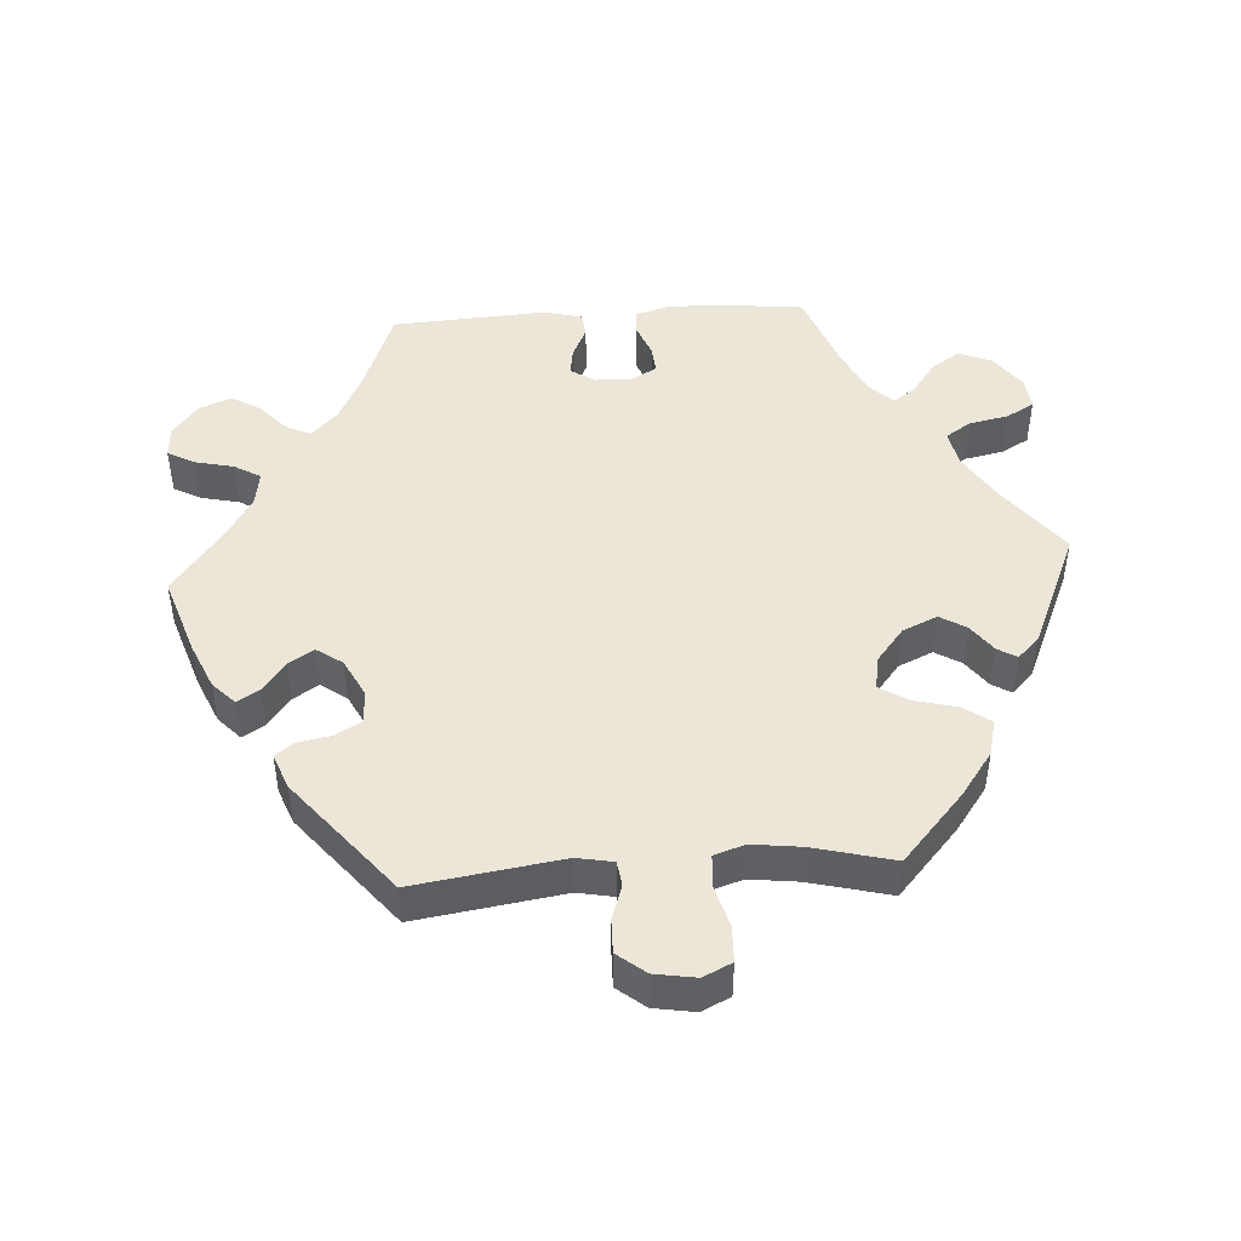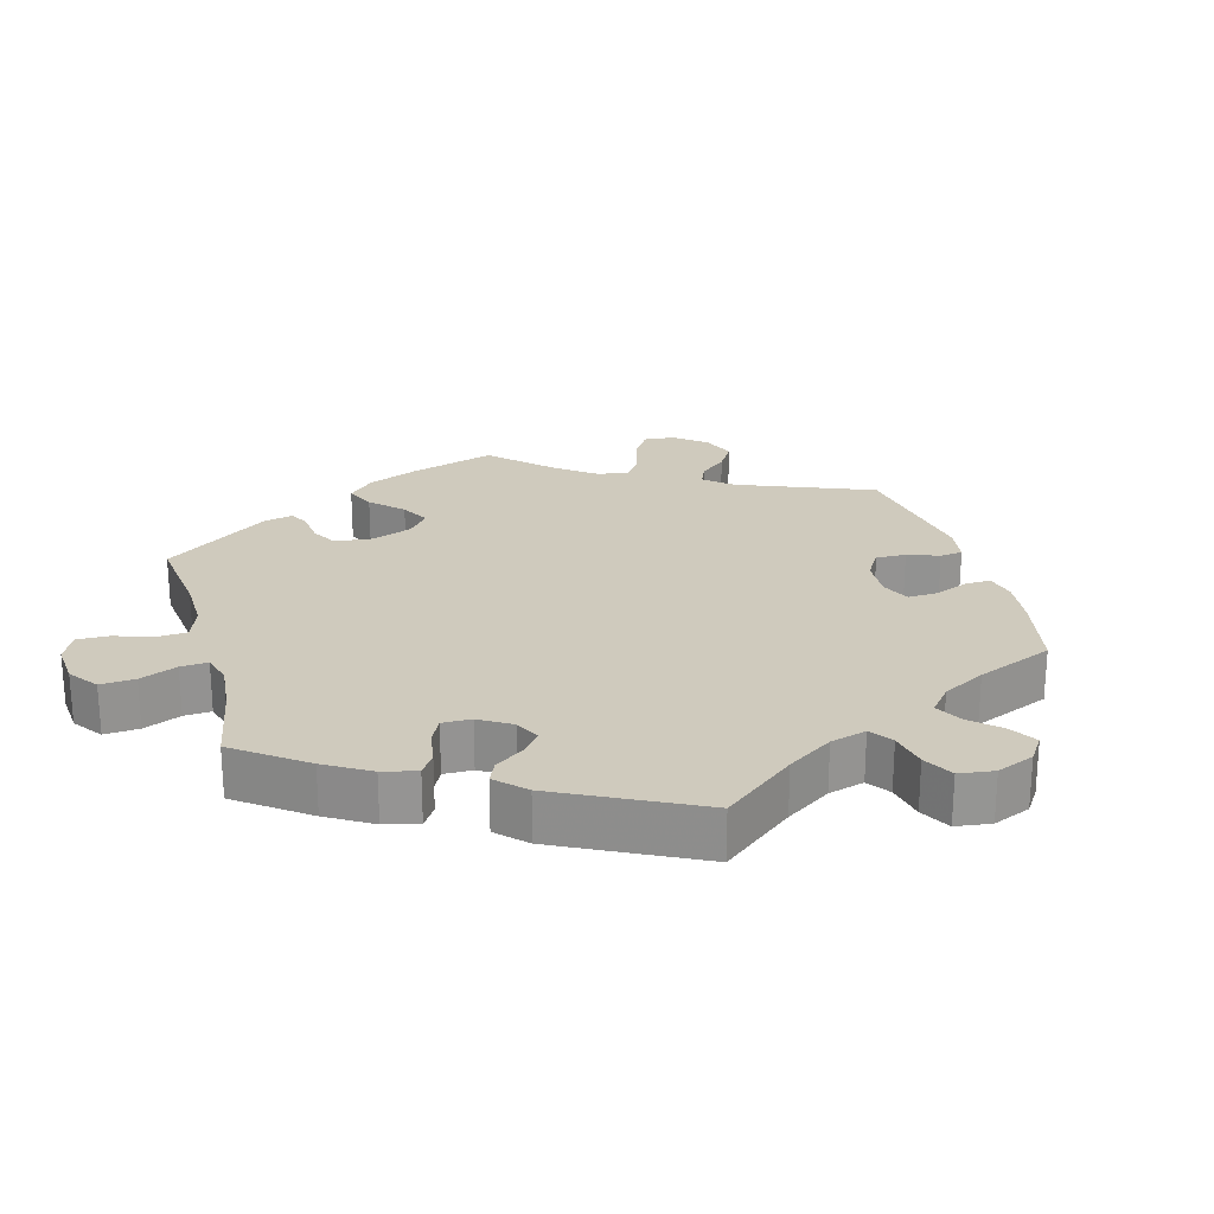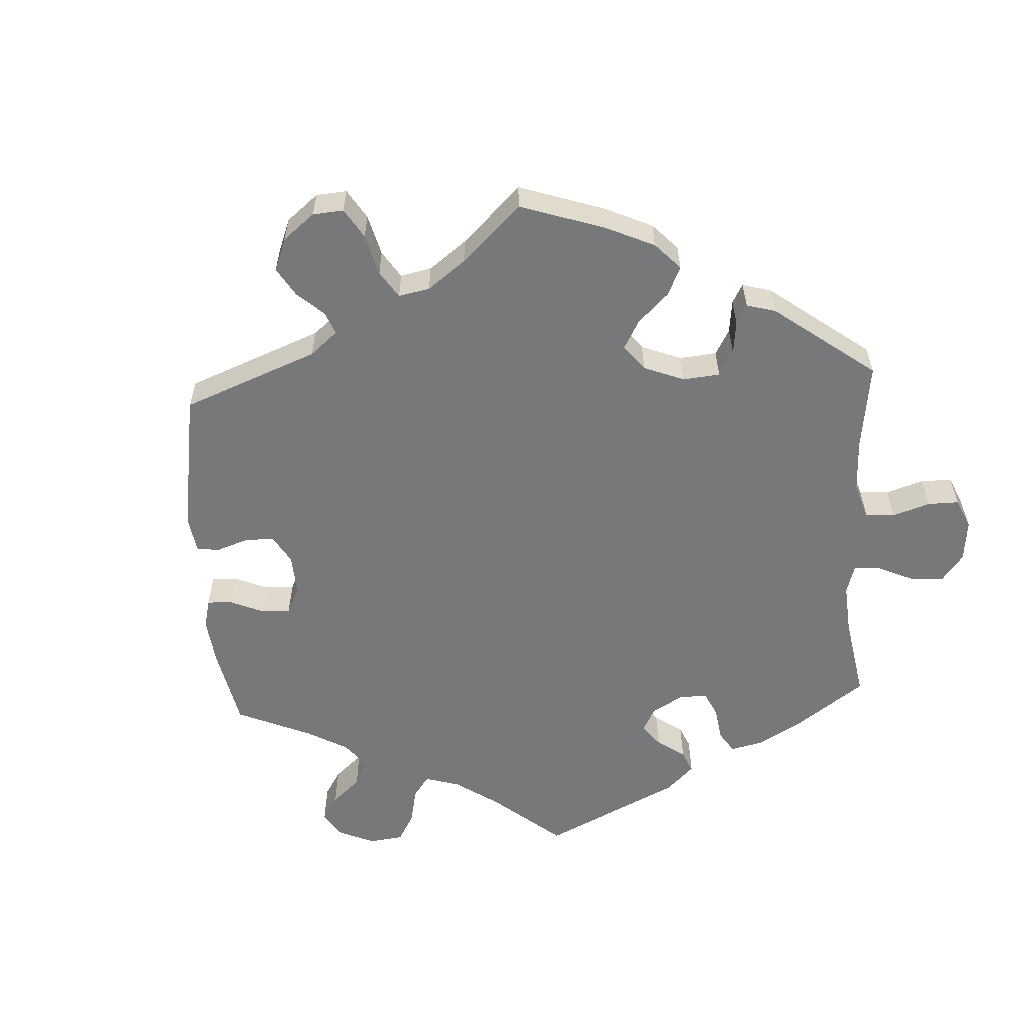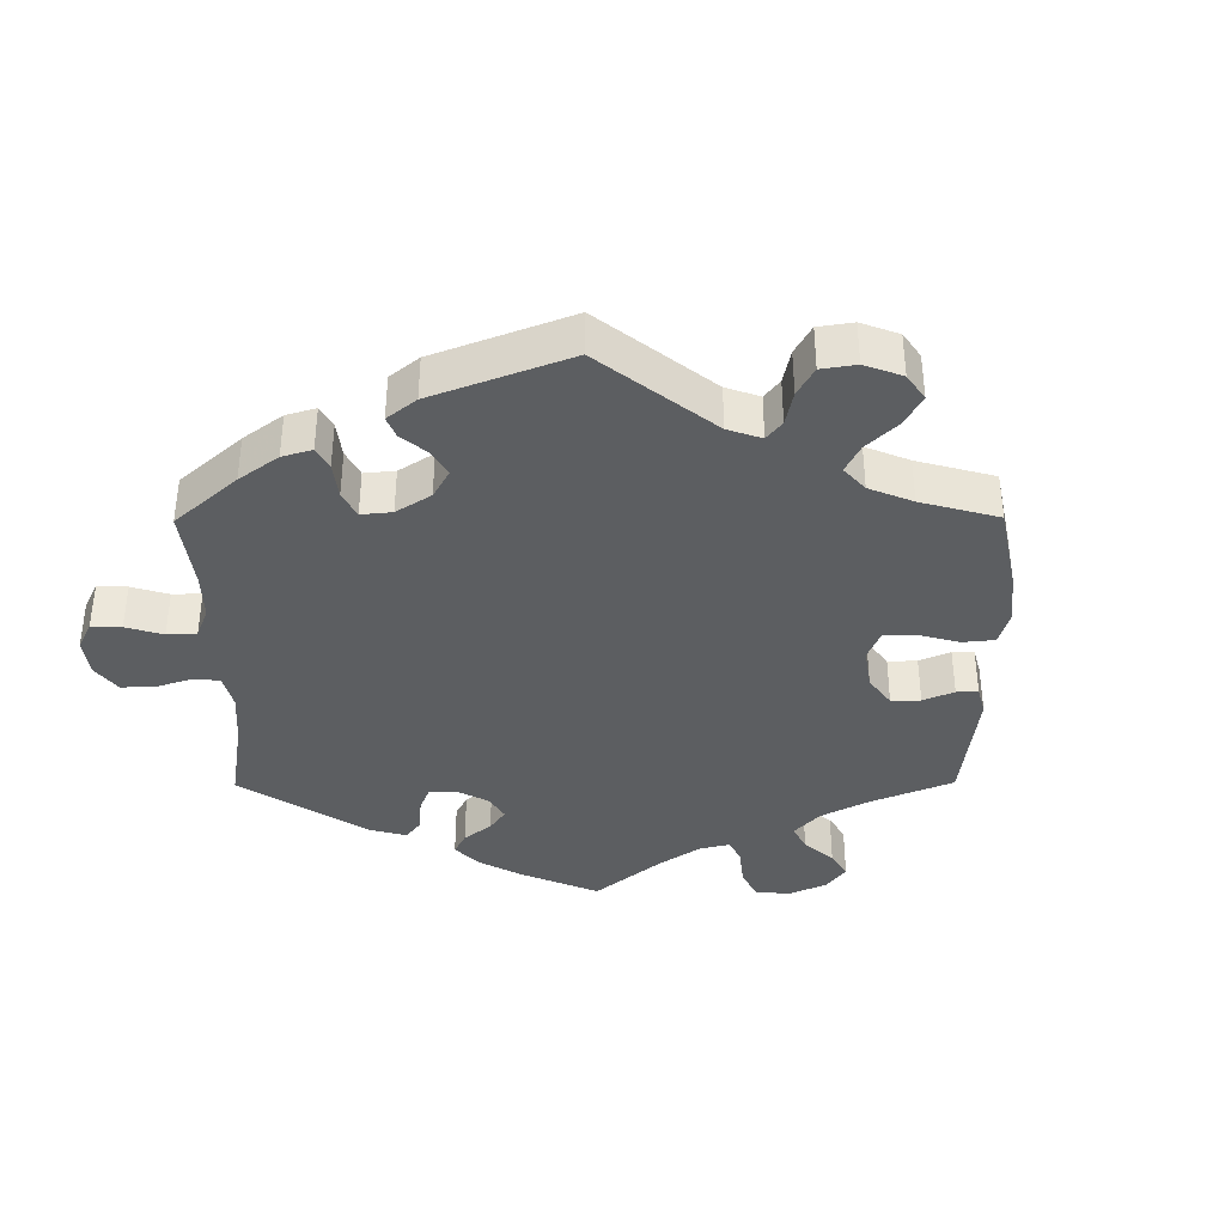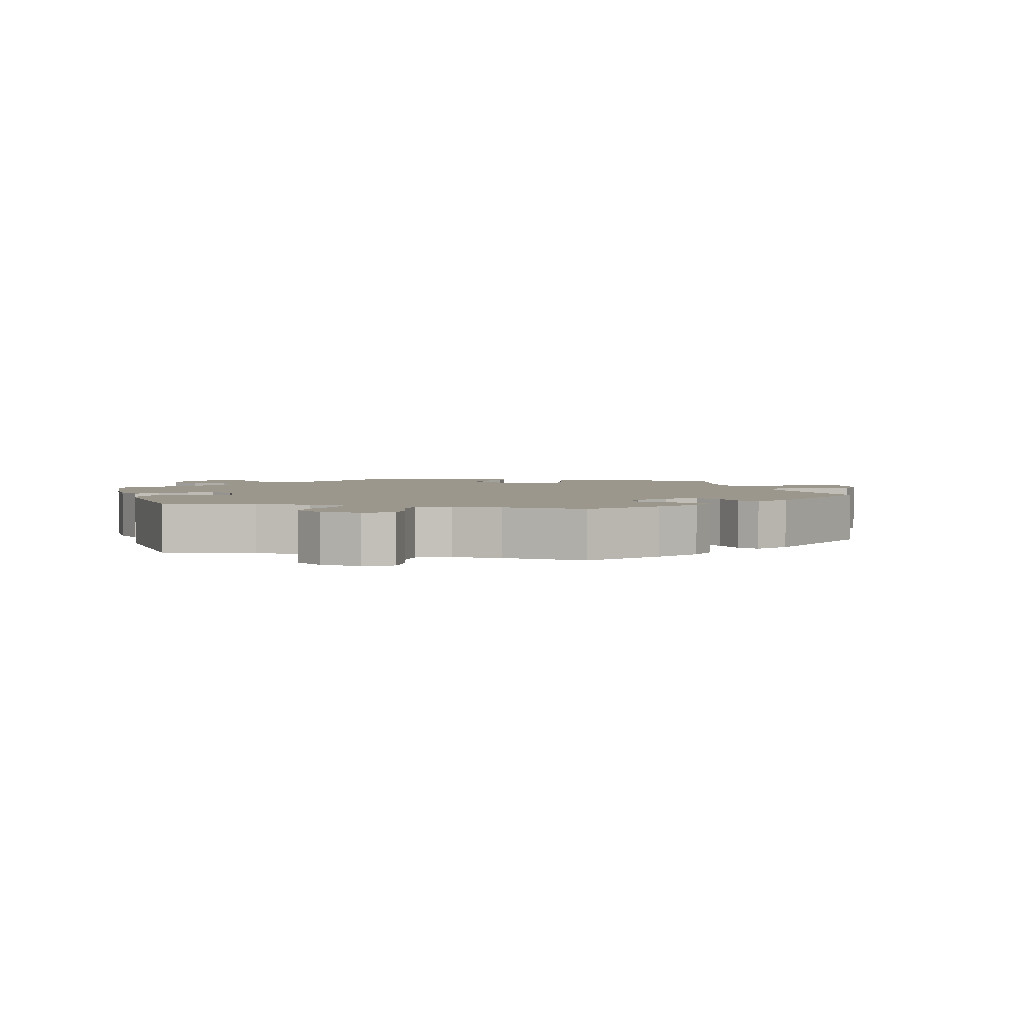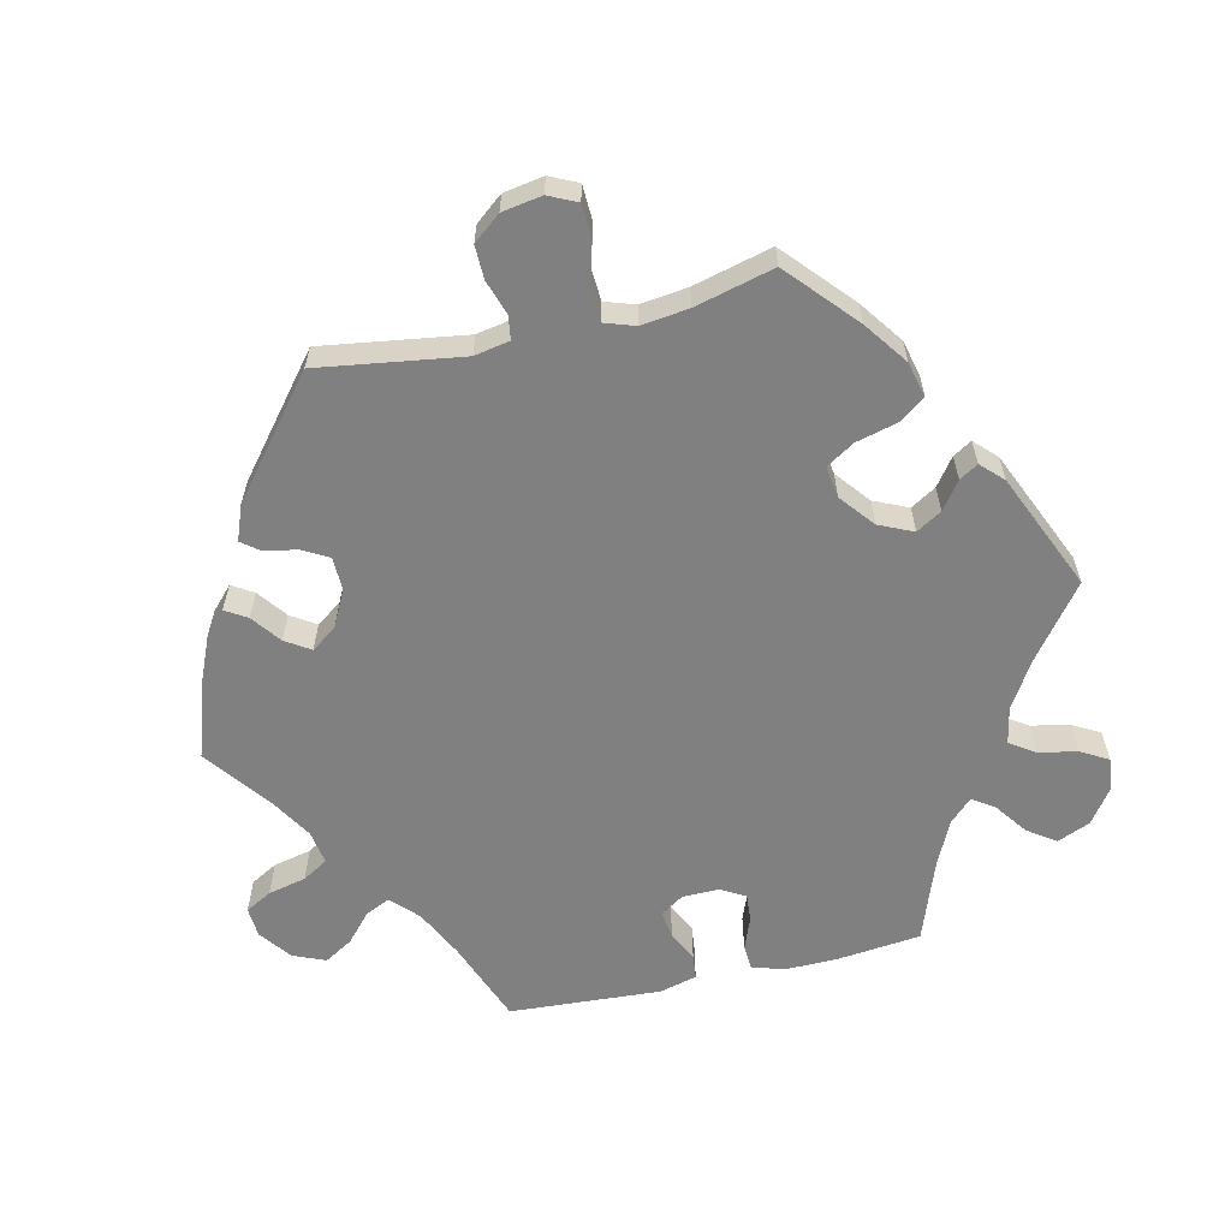
<metadata>
{"format":"obj","ext":"obj","renderer":"f3d","projection":"perspective","resolution":1024,"background":"white","views":[{"elev":46.2,"azim":86.2,"up":"+Y"},{"elev":23.1,"azim":-75.2,"up":"+Y"},{"elev":-57.3,"azim":123.3,"up":"+Y"},{"elev":-37.3,"azim":60.4,"up":"+Y"},{"elev":2.9,"azim":-16.2,"up":"+Y"},{"elev":-60.2,"azim":103.0,"up":"+Y"}]}
</metadata>
<code>
v 0.513 0.07 -0.076
v 0.29 0.07 -0.421
v -0.358 0.07 0.506
v -0.347 0.07 -0.386
v 0.675 0.07 -0.088
v -0.232 0.07 -0.485
v 0.367 0.07 0.448
v 0.537 0.07 0.31
v -0.384 0.07 0.549
v -0.292 0.07 -0.621
v -0.338 0.07 0.393
v 0 0.07 -0.62
v 0.185 0.07 0.552
v -0.177 0.07 -0.496
v 0.199 0.07 0.488
v 0.158 0.07 0.38
v 0.318 0.07 -0.46
v -0.552 0.07 -0.106
v -0.161 0.07 0.509
v 0.561 0.07 -0.073
v 0.118 0.07 0.581
v 0 0.07 0.62
v 0.505 0.07 0.095
v -0.269 0.07 -0.58
v 0.507 0.07 -0.192
v 0.498 0.07 -0.121
v 0.371 0.07 -0.447
v -0.316 0.07 0.633
v -0.298 0.07 0.431
v 0.285 0.07 0.392
v -0.499 0.07 -0.055
v -0.337 0.07 -0.453
v -0.212 0.07 0.501
v -0.341 0.07 -0.616
v -0.108 0.07 -0.538
v -0.5 0.07 0.022
v 0.175 0.07 -0.544
v -0.388 0.07 -0.04
v -0.537 0.07 -0.31
v -0.45 0.07 -0.074
v 0.131 0.07 0.418
v 0.19 0.07 -0.484
v -0.536 0.07 0.026
v 0.274 0.07 -0.359
v -0.453 0.07 0.044
v -0.537 0.07 0.31
v 0.652 0.07 0.055
v -0.248 0.07 0.596
v 0.315 0.07 0.468
v -0.414 0.07 -0.53
v 0.219 0.07 0.52
v 0.126 0.07 -0.416
v -0.27 0.07 0.636
v -0.099 0.07 0.546
v 0.2 0.07 -0.324
v 0.207 0.07 -0.512
v 0.515 0.07 0.042
v -0.389 0.07 0.015
v -0.257 0.07 -0.522
v 0.294 0.07 0.441
v 0.623 0.07 -0.09
v -0.315 0.07 0.468
v 0.602 0.07 0.054
v 0.685 0.07 0.014
v -0.409 0.07 -0.077
v 0.551 0.07 0.037
v -0.537 0.07 -0.057
v 0.155 0.07 0.455
v -0.415 0.07 -0.354
v 0.537 0.07 -0.31
v 0.695 0.07 -0.046
v 0.263 0.07 0.353
v -0.393 0.07 -0.579
v -0.364 0.07 0.597
v -0.314 0.07 -0.42
v -0.385 0.07 -0.488
v 0.213 0.07 0.352
v 0.248 0.07 -0.317
v -0.235 0.07 0.539
v -0.41 0.07 0.358
v 0.149 0.07 -0.365
v 0.436 0.07 -0.4
v -0.551 0.07 -0.183
v 0.149 0.07 -0.454
v -0.551 0.07 0.082
v -0.412 0.07 0.05
v 0.513 -0 -0.076
v 0.29 -0 -0.421
v -0.358 -0 0.506
v -0.347 -0 -0.386
v 0.675 -0 -0.088
v -0.232 -0 -0.485
v 0.367 -0 0.448
v 0.537 -0 0.31
v -0.384 -0 0.549
v -0.292 -0 -0.621
v -0.338 -0 0.393
v 0 -0 -0.62
v 0.185 -0 0.552
v -0.177 -0 -0.496
v 0.199 -0 0.488
v 0.158 -0 0.38
v 0.318 -0 -0.46
v -0.552 -0 -0.106
v -0.161 -0 0.509
v 0.561 -0 -0.073
v 0.118 -0 0.581
v 0 -0 0.62
v 0.505 -0 0.095
v -0.269 -0 -0.58
v 0.507 -0 -0.192
v 0.498 -0 -0.121
v 0.371 -0 -0.447
v -0.316 -0 0.633
v -0.298 -0 0.431
v 0.285 -0 0.392
v -0.499 -0 -0.055
v -0.337 -0 -0.453
v -0.212 -0 0.501
v -0.341 -0 -0.616
v -0.108 -0 -0.538
v -0.5 -0 0.022
v 0.175 -0 -0.544
v -0.388 -0 -0.04
v -0.537 -0 -0.31
v -0.45 -0 -0.074
v 0.131 -0 0.418
v 0.19 -0 -0.484
v -0.536 -0 0.026
v 0.274 -0 -0.359
v -0.453 -0 0.044
v -0.537 -0 0.31
v 0.652 -0 0.055
v -0.248 -0 0.596
v 0.315 -0 0.468
v -0.414 -0 -0.53
v 0.219 -0 0.52
v 0.126 -0 -0.416
v -0.27 -0 0.636
v -0.099 -0 0.546
v 0.2 -0 -0.324
v 0.207 -0 -0.512
v 0.515 -0 0.042
v -0.389 -0 0.015
v -0.257 -0 -0.522
v 0.294 -0 0.441
v 0.623 -0 -0.09
v -0.315 -0 0.468
v 0.602 -0 0.054
v 0.685 -0 0.014
v -0.409 -0 -0.077
v 0.551 -0 0.037
v -0.537 -0 -0.057
v 0.155 -0 0.455
v -0.415 -0 -0.354
v 0.537 -0 -0.31
v 0.695 -0 -0.046
v 0.263 -0 0.353
v -0.393 -0 -0.579
v -0.364 -0 0.597
v -0.314 -0 -0.42
v -0.385 -0 -0.488
v 0.213 -0 0.352
v 0.248 -0 -0.317
v -0.235 -0 0.539
v -0.41 -0 0.358
v 0.149 -0 -0.365
v 0.436 -0 -0.4
v -0.551 -0 -0.183
v 0.149 -0 -0.454
v -0.551 -0 0.082
v -0.412 -0 0.05
f 25 70 82 27
f 26 25 27 17
f 1 26 17 2
f 71 5 61 20
f 71 20 1
f 64 71 1
f 66 63 47 64
f 57 66 64 1
f 23 57 1 2
f 30 60 49 7
f 72 30 7 8
f 77 72 8 23
f 13 51 15 68
f 13 68 41
f 54 22 21 13
f 19 54 13 41
f 33 19 41 16
f 28 53 48 79
f 28 79 33
f 74 28 33
f 62 3 9 74
f 29 62 74 33
f 11 29 33 16
f 43 85 46 80
f 45 36 43 80
f 86 45 80 11
f 58 86 11 16
f 18 67 31 40
f 18 40 65
f 69 39 83 18
f 4 69 18 65
f 75 4 65 38
f 73 50 76 32
f 73 32 75
f 34 73 75
f 59 24 10 34
f 6 59 34 75
f 14 6 75 38
f 56 37 12 35
f 84 42 56 35
f 52 84 35 14
f 81 52 14 38
f 77 23 2 44
f 16 77 44 78
f 58 16 78 55
f 55 81 38 58
f 113 168 156 111
f 103 113 111 112
f 88 103 112 87
f 106 147 91 157
f 87 106 157
f 87 157 150
f 150 133 149 152
f 87 150 152 143
f 88 87 143 109
f 93 135 146 116
f 94 93 116 158
f 109 94 158 163
f 154 101 137 99
f 127 154 99
f 99 107 108 140
f 127 99 140 105
f 102 127 105 119
f 165 134 139 114
f 119 165 114
f 119 114 160
f 160 95 89 148
f 119 160 148 115
f 102 119 115 97
f 166 132 171 129
f 166 129 122 131
f 97 166 131 172
f 102 97 172 144
f 126 117 153 104
f 151 126 104
f 104 169 125 155
f 151 104 155 90
f 124 151 90 161
f 118 162 136 159
f 161 118 159
f 161 159 120
f 120 96 110 145
f 161 120 145 92
f 124 161 92 100
f 121 98 123 142
f 121 142 128 170
f 100 121 170 138
f 124 100 138 167
f 130 88 109 163
f 164 130 163 102
f 141 164 102 144
f 144 124 167 141
f 82 168 113 27
f 27 113 103 17
f 17 103 88 2
f 2 88 130 44
f 44 130 164 78
f 78 164 141 55
f 55 141 167 81
f 81 167 138 52
f 52 138 170 84
f 84 170 128 42
f 42 128 142 56
f 56 142 123 37
f 37 123 98 12
f 12 98 121 35
f 35 121 100 14
f 14 100 92 6
f 6 92 145 59
f 59 145 110 24
f 24 110 96 10
f 10 96 120 34
f 34 120 159 73
f 73 159 136 50
f 50 136 162 76
f 76 162 118 32
f 32 118 161 75
f 75 161 90 4
f 4 90 155 69
f 69 155 125 39
f 39 125 169 83
f 83 169 104 18
f 18 104 153 67
f 67 153 117 31
f 31 117 126 40
f 40 126 151 65
f 65 151 124 38
f 38 124 144 58
f 58 144 172 86
f 86 172 131 45
f 45 131 122 36
f 36 122 129 43
f 43 129 171 85
f 85 171 132 46
f 46 132 166 80
f 80 166 97 11
f 11 97 115 29
f 29 115 148 62
f 62 148 89 3
f 3 89 95 9
f 9 95 160 74
f 74 160 114 28
f 28 114 139 53
f 53 139 134 48
f 48 134 165 79
f 79 165 119 33
f 33 119 105 19
f 19 105 140 54
f 54 140 108 22
f 22 108 107 21
f 21 107 99 13
f 13 99 137 51
f 51 137 101 15
f 15 101 154 68
f 68 154 127 41
f 41 127 102 16
f 16 102 163 77
f 77 163 158 72
f 72 158 116 30
f 30 116 146 60
f 60 146 135 49
f 49 135 93 7
f 7 93 94 8
f 8 94 109 23
f 23 109 143 57
f 57 143 152 66
f 66 152 149 63
f 63 149 133 47
f 47 133 150 64
f 64 150 157 71
f 71 157 91 5
f 5 91 147 61
f 61 147 106 20
f 20 106 87 1
f 1 87 112 26
f 26 112 111 25
f 25 111 156 70
f 70 156 168 82

</code>
